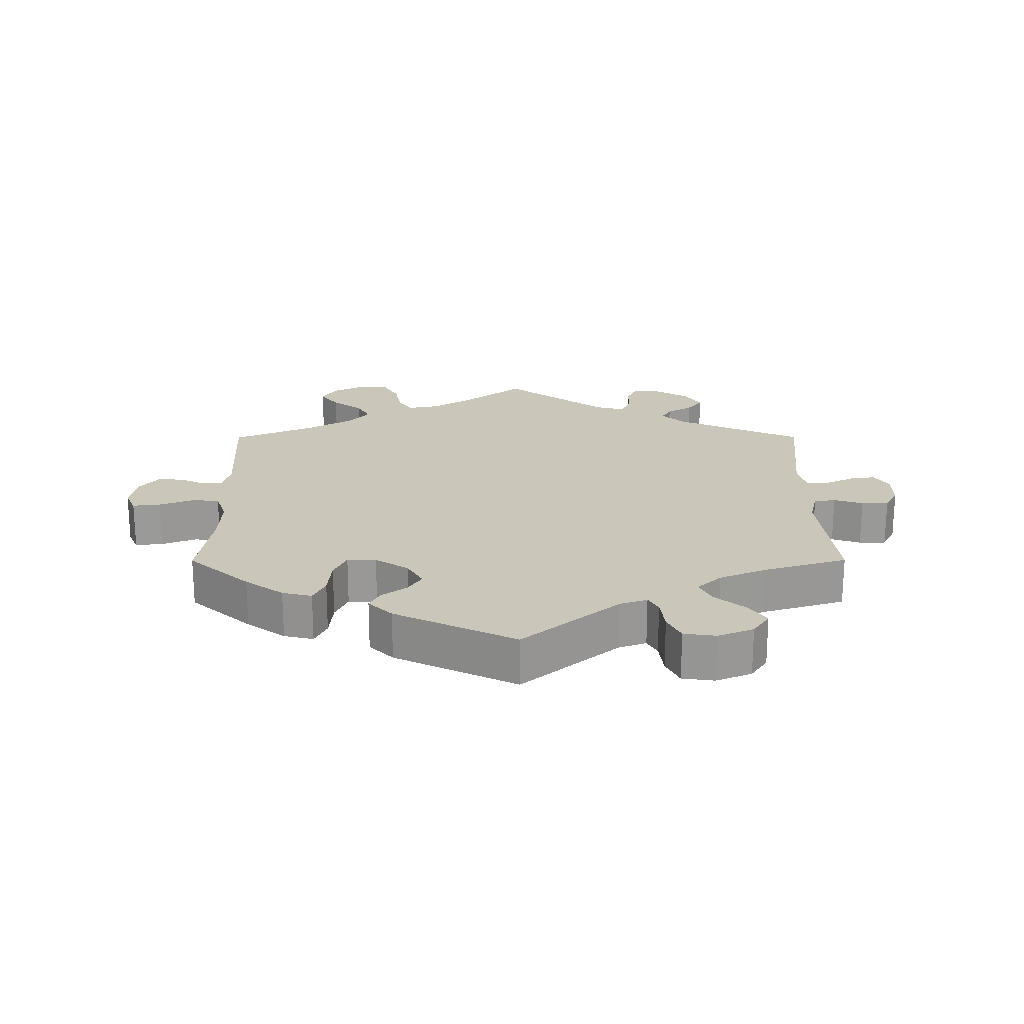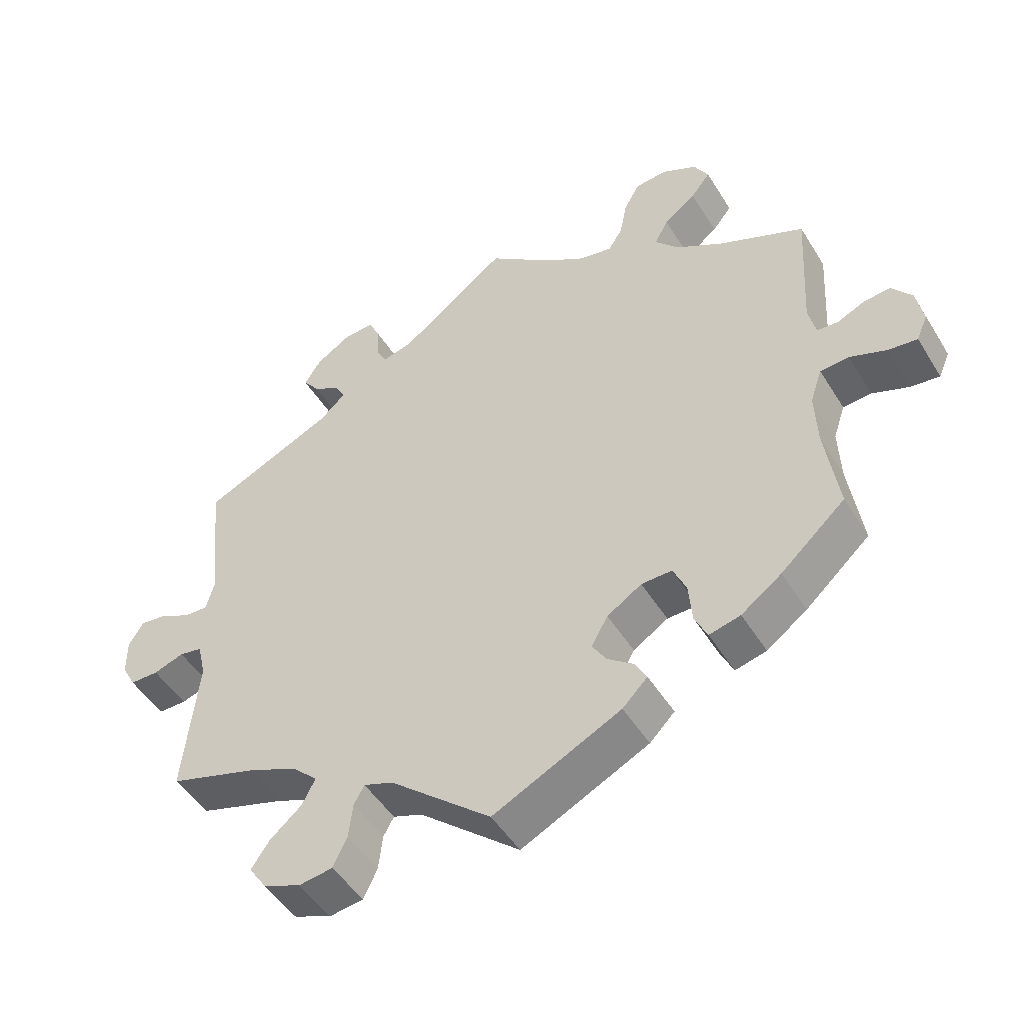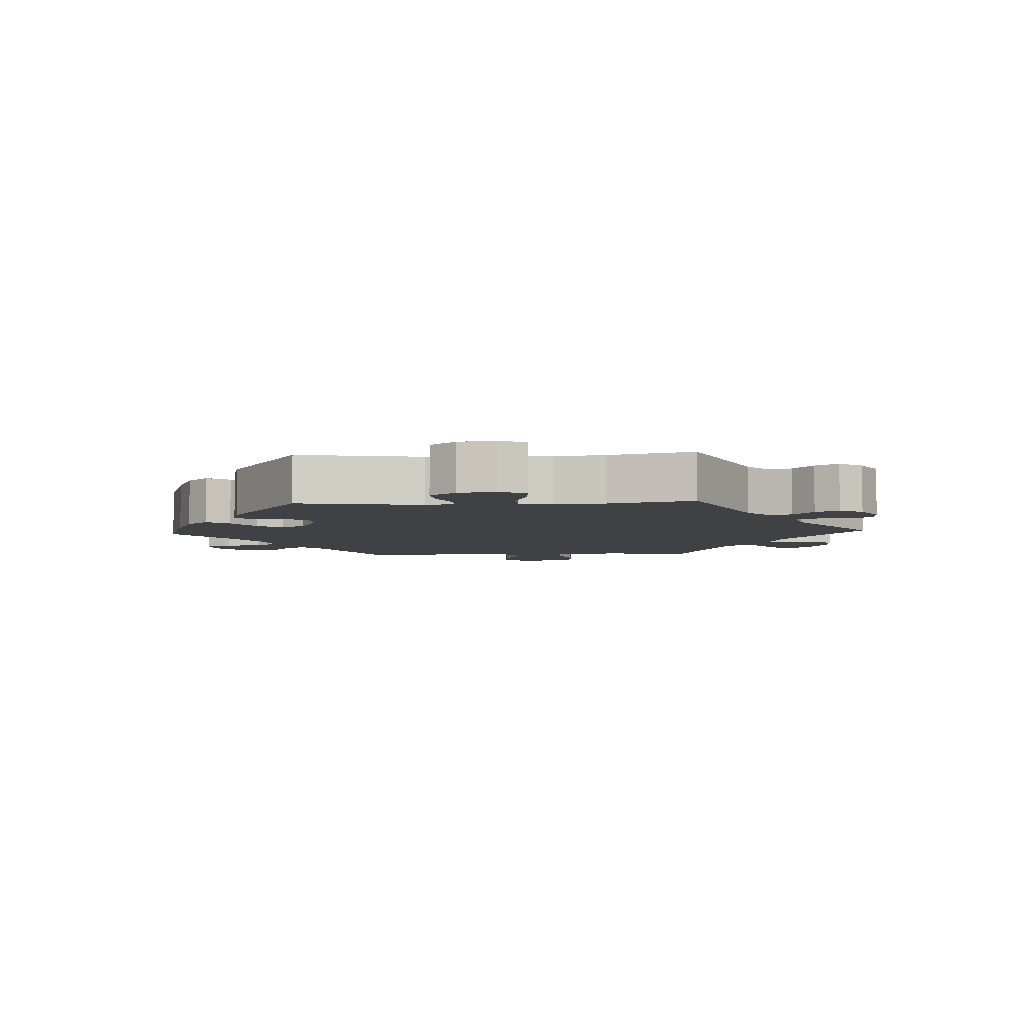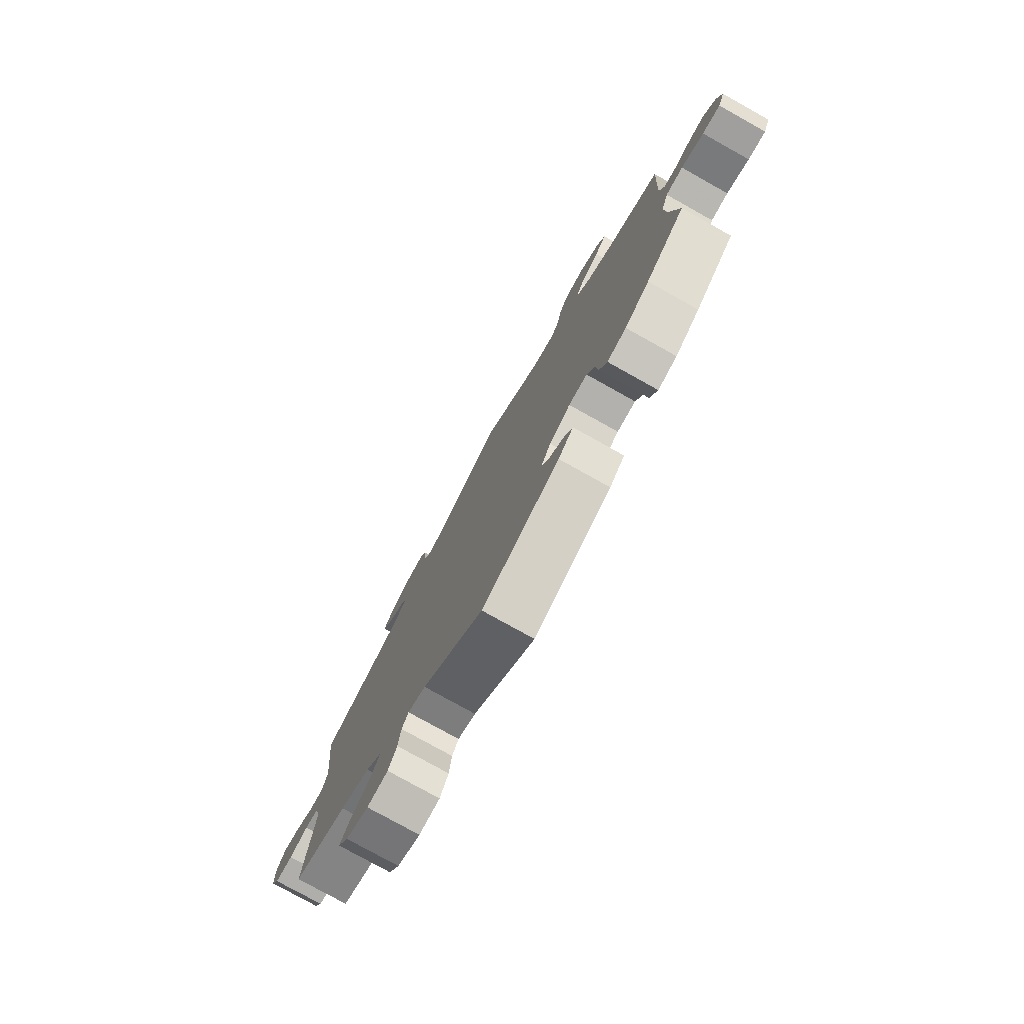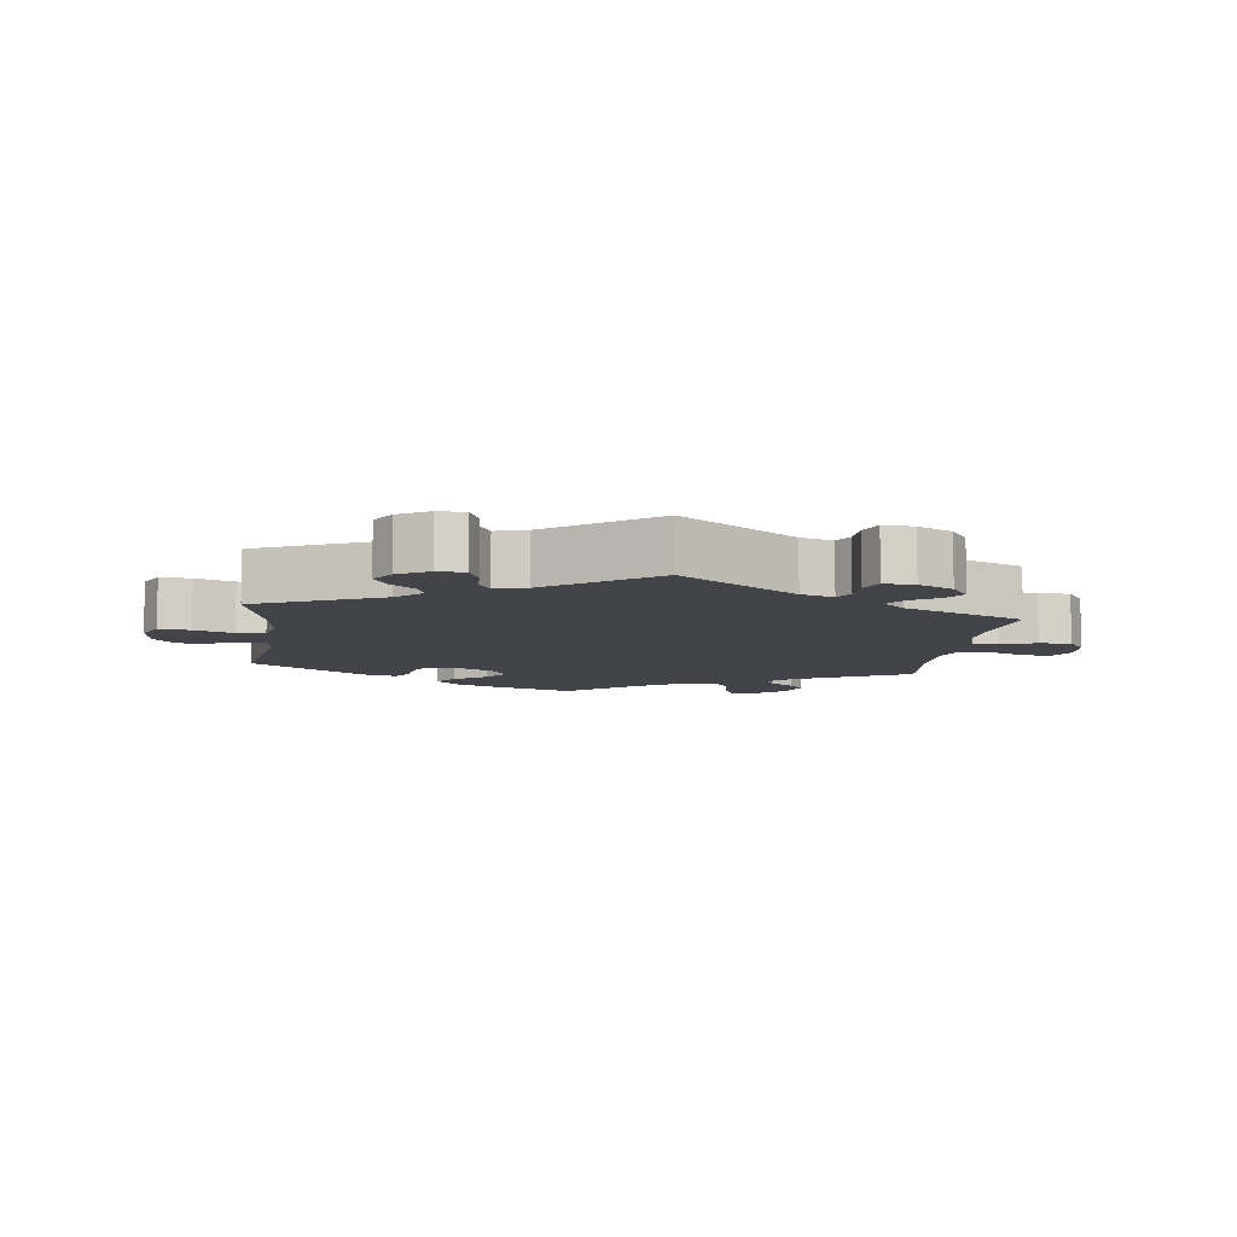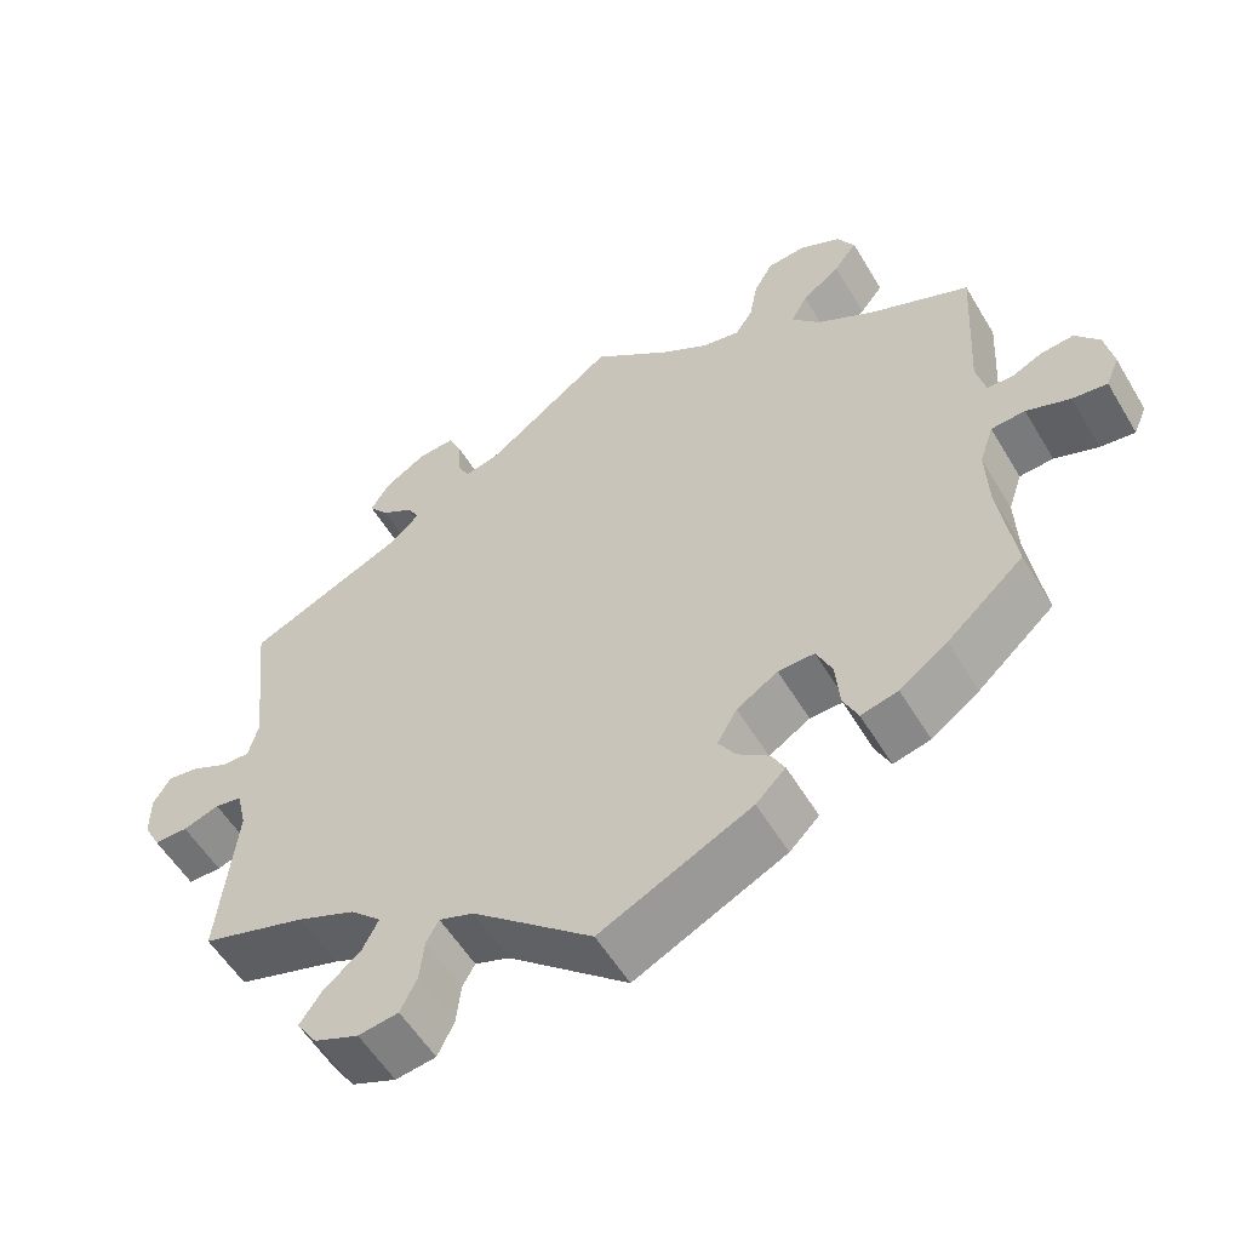
<metadata>
{"format":"obj","ext":"obj","renderer":"f3d","projection":"perspective","resolution":1024,"background":"white","views":[{"elev":21.2,"azim":179.8,"up":"+Y"},{"elev":-48.7,"azim":30.5,"up":"+Z"},{"elev":-5.5,"azim":-146.5,"up":"+Y"},{"elev":-77.9,"azim":60.8,"up":"+Z"},{"elev":-8.4,"azim":-67.4,"up":"+Y"},{"elev":-55.6,"azim":30.5,"up":"+Z"}]}
</metadata>
<code>
v -0.31 0.07 0.376
v -0.273 0.07 0.41
v -0.288 0.07 0.436
v -0.327 0.07 0.46
v -0.35 0.07 0.49
v -0.326 0.07 0.528
v -0.277 0.07 0.559
v -0.232 0.07 0.563
v -0.216 0.07 0.529
v -0.214 0.07 0.48
v -0.199 0.07 0.45
v -0.155 0.07 0.462
v 0 0.07 0.578
v 0.094 0.07 0.505
v 0.152 0.07 0.469
v 0.199 0.07 0.46
v 0.22 0.07 0.493
v 0.23 0.07 0.546
v 0.253 0.07 0.587
v 0.299 0.07 0.591
v 0.349 0.07 0.566
v 0.37 0.07 0.529
v 0.342 0.07 0.493
v 0.296 0.07 0.458
v 0.276 0.07 0.422
v 0.31 0.07 0.383
v 0.379 0.07 0.343
v 0.501 0.07 0.29
v 0.49 0.07 0.1
v 0.501 0.07 0.054
v 0.531 0.07 0.052
v 0.57 0.07 0.07
v 0.609 0.07 0.074
v 0.638 0.07 0.037
v 0.648 0.07 -0.016
v 0.632 0.07 -0.053
v 0.59 0.07 -0.048
v 0.537 0.07 -0.028
v 0.496 0.07 -0.031
v 0.479 0.07 -0.081
v 0.482 0.07 -0.159
v 0.501 0.07 -0.288
v 0.408 0.07 -0.371
v 0.35 0.07 -0.413
v 0.305 0.07 -0.424
v 0.287 0.07 -0.386
v 0.282 0.07 -0.328
v 0.263 0.07 -0.286
v 0.219 0.07 -0.287
v 0.169 0.07 -0.319
v 0.145 0.07 -0.361
v 0.166 0.07 -0.394
v 0.204 0.07 -0.422
v 0.22 0.07 -0.452
v 0.184 0.07 -0.488
v 0 0.07 -0.578
v -0.146 0.07 -0.455
v -0.188 0.07 -0.44
v -0.203 0.07 -0.467
v -0.209 0.07 -0.518
v -0.229 0.07 -0.559
v -0.278 0.07 -0.566
v -0.332 0.07 -0.544
v -0.357 0.07 -0.507
v -0.331 0.07 -0.469
v -0.285 0.07 -0.43
v -0.266 0.07 -0.393
v -0.303 0.07 -0.358
v -0.374 0.07 -0.328
v -0.501 0.07 -0.289
v -0.48 0.07 -0.088
v -0.492 0.07 -0.037
v -0.525 0.07 -0.031
v -0.569 0.07 -0.046
v -0.61 0.07 -0.046
v -0.63 0.07 -0.009
v -0.63 0.07 0.044
v -0.609 0.07 0.078
v -0.571 0.07 0.073
v -0.526 0.07 0.051
v -0.492 0.07 0.05
v -0.48 0.07 0.096
v -0.501 0.07 0.289
v -0.31 0 0.376
v -0.273 0 0.41
v -0.288 0 0.436
v -0.327 0 0.46
v -0.35 0 0.49
v -0.326 0 0.528
v -0.277 0 0.559
v -0.232 0 0.563
v -0.216 0 0.529
v -0.214 0 0.48
v -0.199 0 0.45
v -0.155 0 0.462
v 0 0 0.578
v 0.094 0 0.505
v 0.152 0 0.469
v 0.199 0 0.46
v 0.22 0 0.493
v 0.23 0 0.546
v 0.253 0 0.587
v 0.299 0 0.591
v 0.349 0 0.566
v 0.37 0 0.529
v 0.342 0 0.493
v 0.296 0 0.458
v 0.276 0 0.422
v 0.31 0 0.383
v 0.379 0 0.343
v 0.501 0 0.29
v 0.49 0 0.1
v 0.501 0 0.054
v 0.531 0 0.052
v 0.57 0 0.07
v 0.609 0 0.074
v 0.638 0 0.037
v 0.648 0 -0.016
v 0.632 0 -0.053
v 0.59 0 -0.048
v 0.537 0 -0.028
v 0.496 0 -0.031
v 0.479 0 -0.081
v 0.482 0 -0.159
v 0.501 0 -0.288
v 0.408 0 -0.371
v 0.35 0 -0.413
v 0.305 0 -0.424
v 0.287 0 -0.386
v 0.282 0 -0.328
v 0.263 0 -0.286
v 0.219 0 -0.287
v 0.169 0 -0.319
v 0.145 0 -0.361
v 0.166 0 -0.394
v 0.204 0 -0.422
v 0.22 0 -0.452
v 0.184 0 -0.488
v 0 0 -0.578
v -0.146 0 -0.455
v -0.188 0 -0.44
v -0.203 0 -0.467
v -0.209 0 -0.518
v -0.229 0 -0.559
v -0.278 0 -0.566
v -0.332 0 -0.544
v -0.357 0 -0.507
v -0.331 0 -0.469
v -0.285 0 -0.43
v -0.266 0 -0.393
v -0.303 0 -0.358
v -0.374 0 -0.328
v -0.501 0 -0.289
v -0.48 0 -0.088
v -0.492 0 -0.037
v -0.525 0 -0.031
v -0.569 0 -0.046
v -0.61 0 -0.046
v -0.63 0 -0.009
v -0.63 0 0.044
v -0.609 0 0.078
v -0.571 0 0.073
v -0.526 0 0.051
v -0.492 0 0.05
v -0.48 0 0.096
v -0.501 0 0.289
f 82 83 1
f 81 82 1 2
f 77 78 79 80
f 77 80 81
f 76 77 81
f 73 74 75 76
f 72 73 76 81
f 71 72 81 2
f 69 70 71 2
f 63 64 65 66
f 63 66 67
f 62 63 67
f 59 60 61 62
f 58 59 62 67
f 57 58 67 68
f 55 56 57
f 52 53 54 55
f 51 52 55 57
f 50 51 57 68
f 44 45 46 47
f 44 47 48
f 41 42 43 44
f 40 41 44 48
f 39 40 48 49
f 35 36 37 38
f 35 38 39
f 34 35 39
f 31 32 33 34
f 30 31 34 39
f 29 30 39 49
f 27 28 29 49
f 21 22 23 24
f 21 24 25
f 20 21 25
f 17 18 19 20
f 16 17 20 25
f 15 16 25 26
f 12 13 14
f 11 12 14 15
f 7 8 9 10
f 7 10 11
f 6 7 11
f 3 4 5 6
f 2 3 6 11
f 49 50 68 69
f 26 27 49 69
f 15 26 69
f 2 11 15 69
f 84 166 165
f 85 84 165 164
f 163 162 161 160
f 164 163 160
f 164 160 159
f 159 158 157 156
f 164 159 156 155
f 85 164 155 154
f 85 154 153 152
f 149 148 147 146
f 150 149 146
f 150 146 145
f 145 144 143 142
f 150 145 142 141
f 151 150 141 140
f 140 139 138
f 138 137 136 135
f 140 138 135 134
f 151 140 134 133
f 130 129 128 127
f 131 130 127
f 127 126 125 124
f 131 127 124 123
f 132 131 123 122
f 121 120 119 118
f 122 121 118
f 122 118 117
f 117 116 115 114
f 122 117 114 113
f 132 122 113 112
f 132 112 111 110
f 107 106 105 104
f 108 107 104
f 108 104 103
f 103 102 101 100
f 108 103 100 99
f 109 108 99 98
f 97 96 95
f 98 97 95 94
f 93 92 91 90
f 94 93 90
f 94 90 89
f 89 88 87 86
f 94 89 86 85
f 152 151 133 132
f 152 132 110 109
f 152 109 98
f 152 98 94 85
f 1 84 85 2
f 2 85 86 3
f 3 86 87 4
f 4 87 88 5
f 5 88 89 6
f 6 89 90 7
f 7 90 91 8
f 8 91 92 9
f 9 92 93 10
f 10 93 94 11
f 11 94 95 12
f 12 95 96 13
f 13 96 97 14
f 14 97 98 15
f 15 98 99 16
f 16 99 100 17
f 17 100 101 18
f 18 101 102 19
f 19 102 103 20
f 20 103 104 21
f 21 104 105 22
f 22 105 106 23
f 23 106 107 24
f 24 107 108 25
f 25 108 109 26
f 26 109 110 27
f 27 110 111 28
f 28 111 112 29
f 29 112 113 30
f 30 113 114 31
f 31 114 115 32
f 32 115 116 33
f 33 116 117 34
f 34 117 118 35
f 35 118 119 36
f 36 119 120 37
f 37 120 121 38
f 38 121 122 39
f 39 122 123 40
f 40 123 124 41
f 41 124 125 42
f 42 125 126 43
f 43 126 127 44
f 44 127 128 45
f 45 128 129 46
f 46 129 130 47
f 47 130 131 48
f 48 131 132 49
f 49 132 133 50
f 50 133 134 51
f 51 134 135 52
f 52 135 136 53
f 53 136 137 54
f 54 137 138 55
f 55 138 139 56
f 56 139 140 57
f 57 140 141 58
f 58 141 142 59
f 59 142 143 60
f 60 143 144 61
f 61 144 145 62
f 62 145 146 63
f 63 146 147 64
f 64 147 148 65
f 65 148 149 66
f 66 149 150 67
f 67 150 151 68
f 68 151 152 69
f 69 152 153 70
f 70 153 154 71
f 71 154 155 72
f 72 155 156 73
f 73 156 157 74
f 74 157 158 75
f 75 158 159 76
f 76 159 160 77
f 77 160 161 78
f 78 161 162 79
f 79 162 163 80
f 80 163 164 81
f 81 164 165 82
f 82 165 166 83
f 83 166 84 1

</code>
